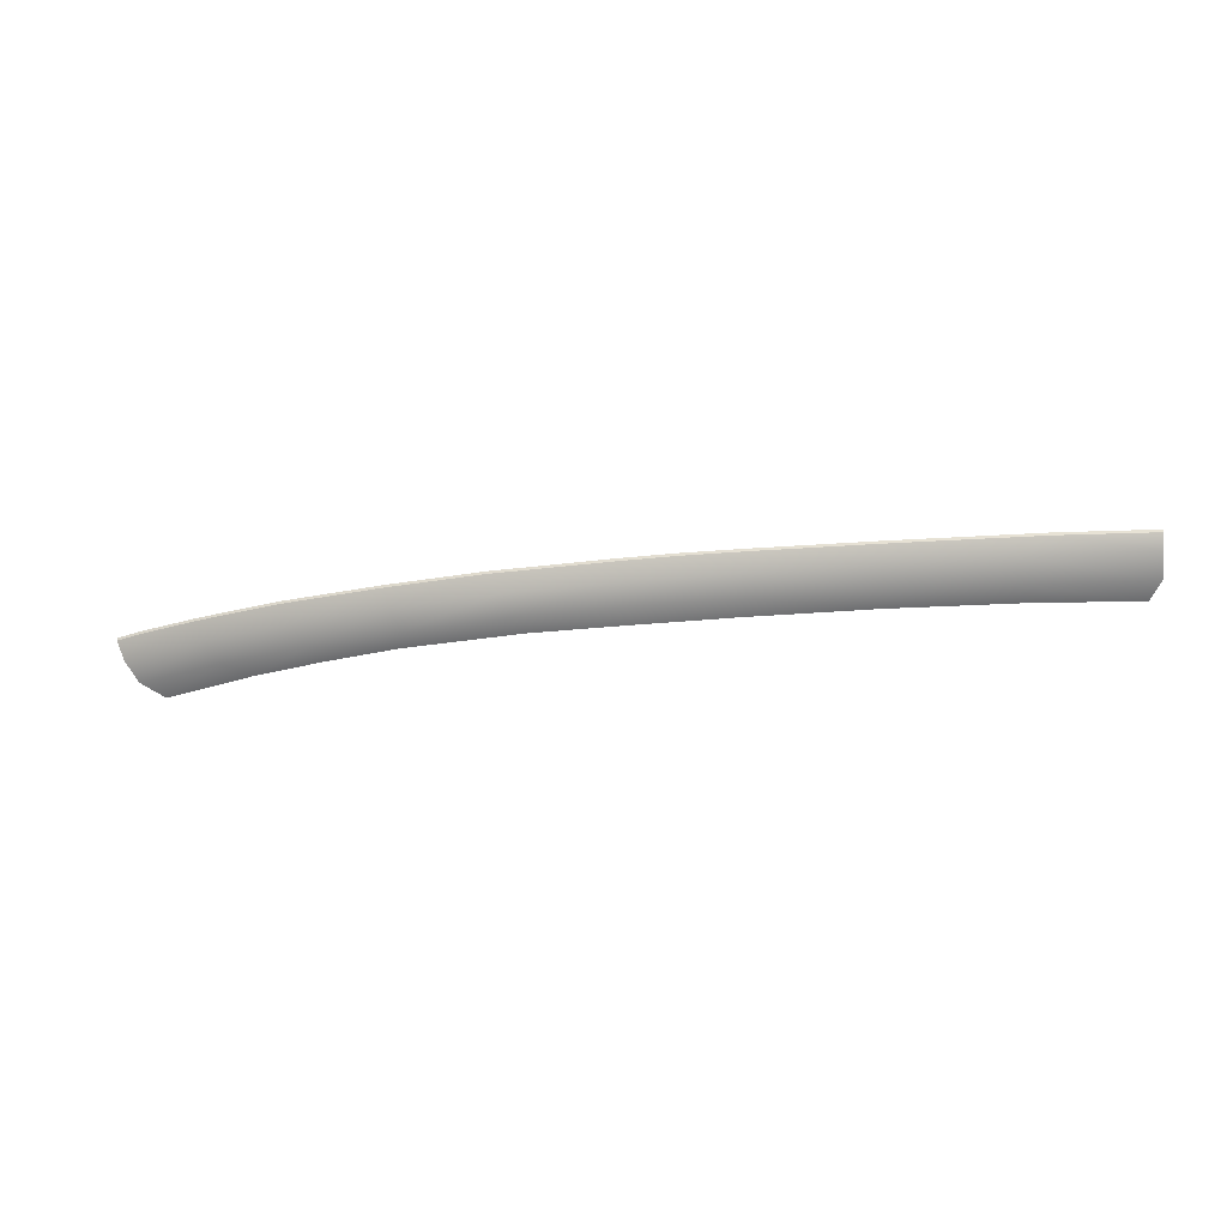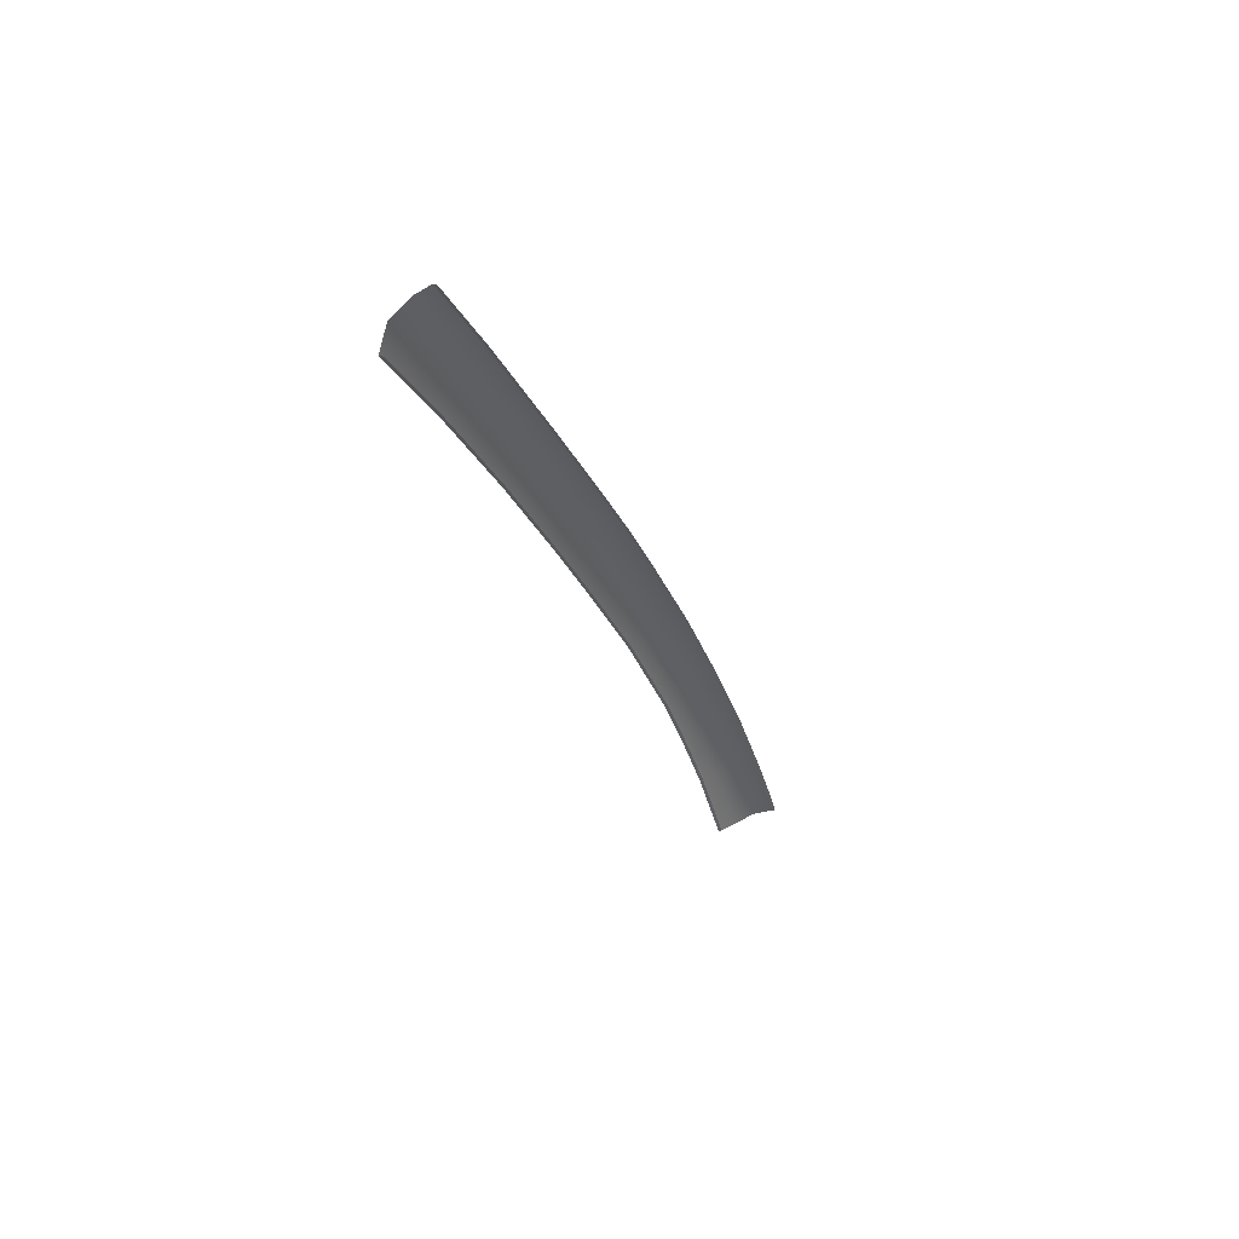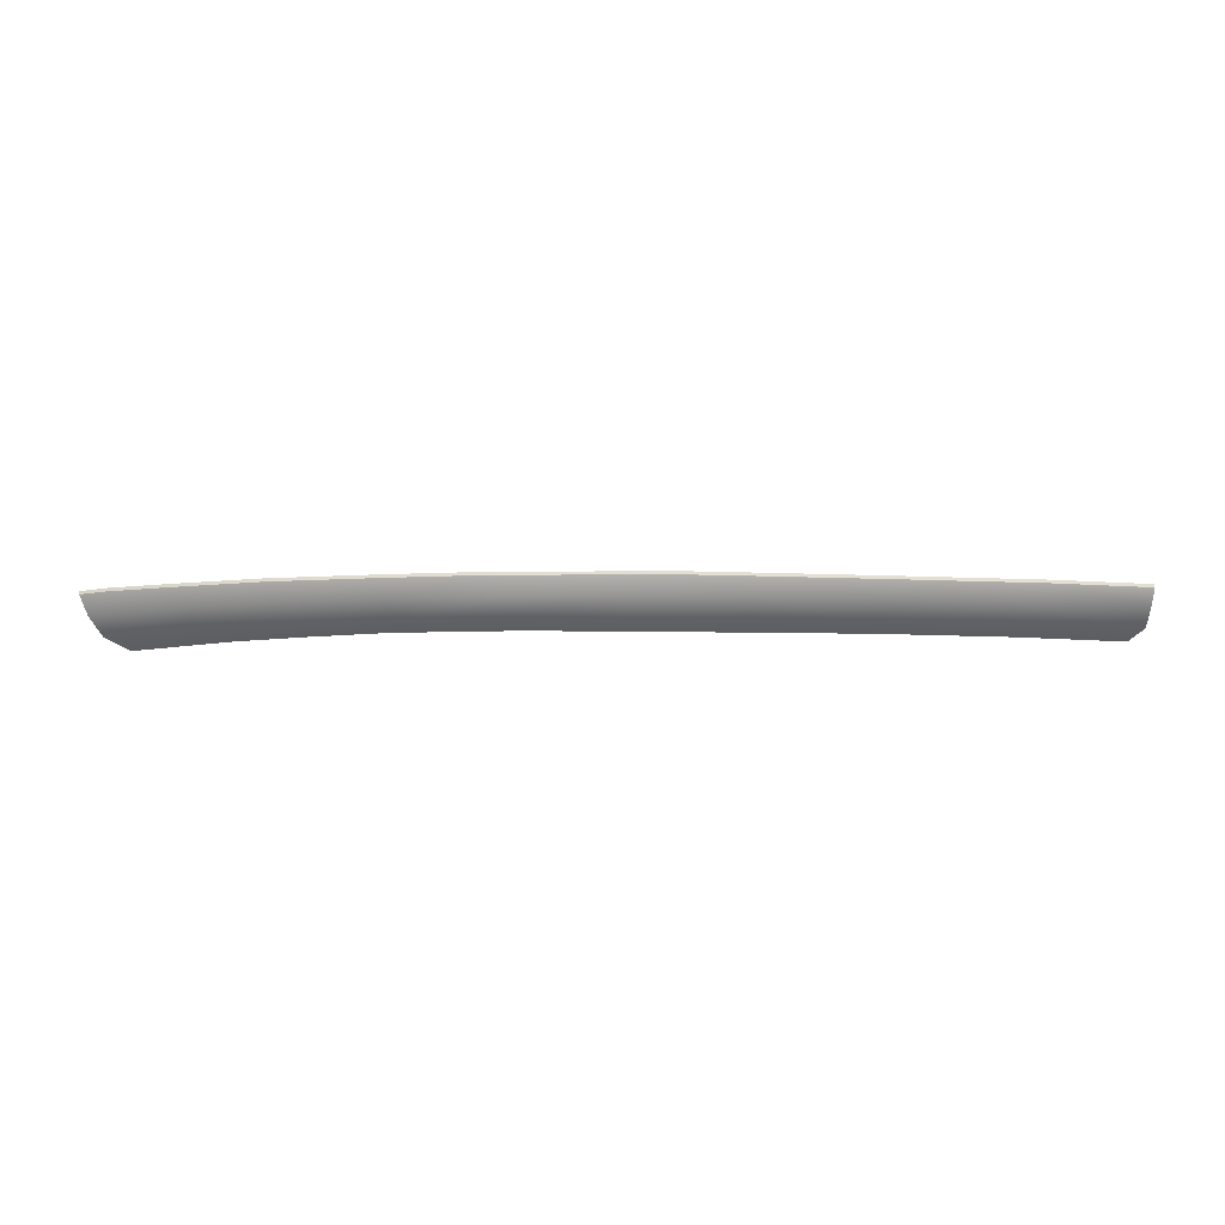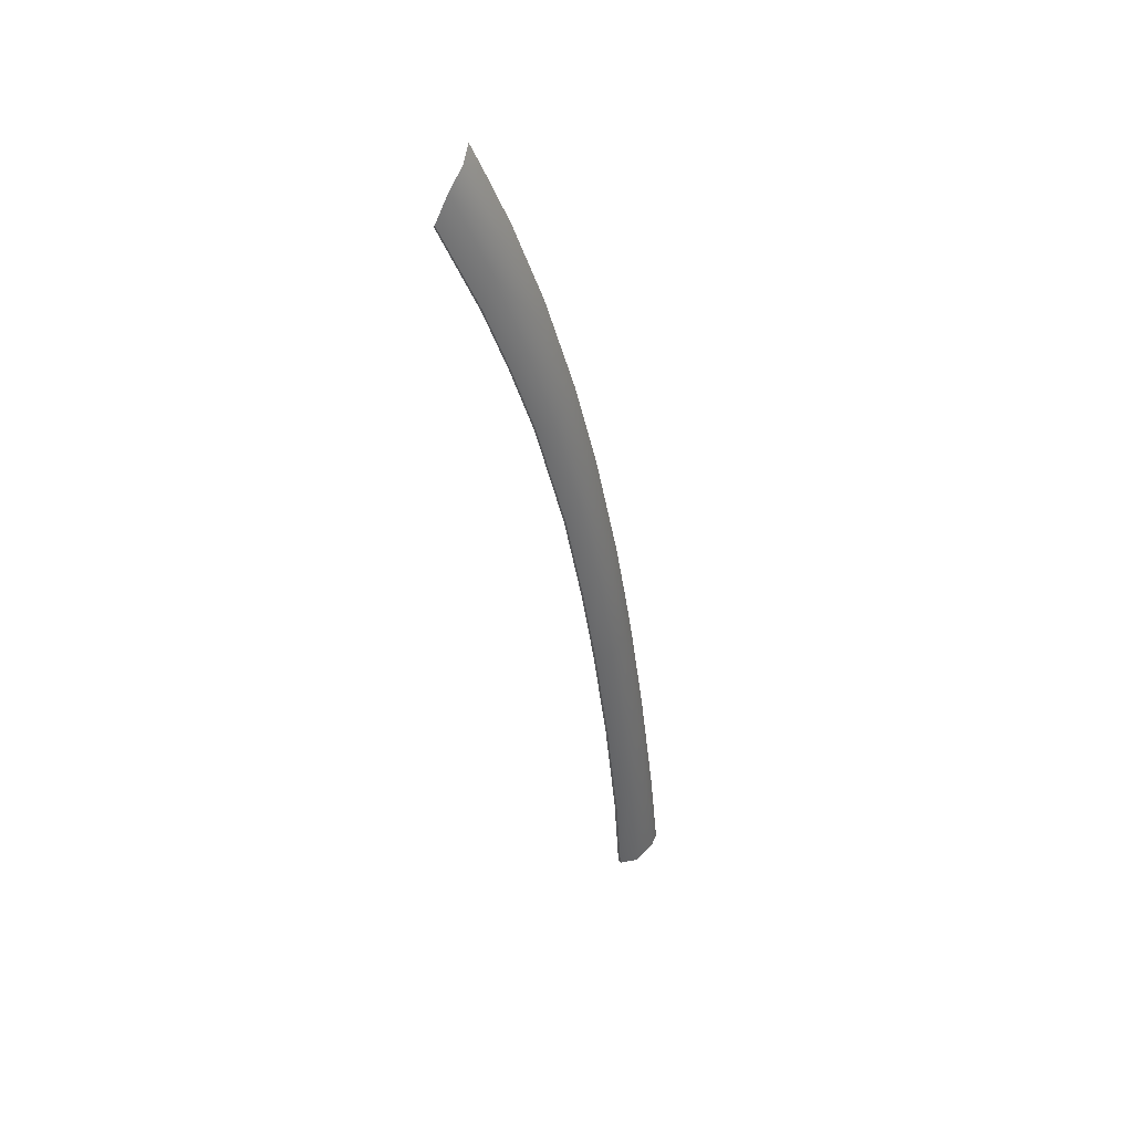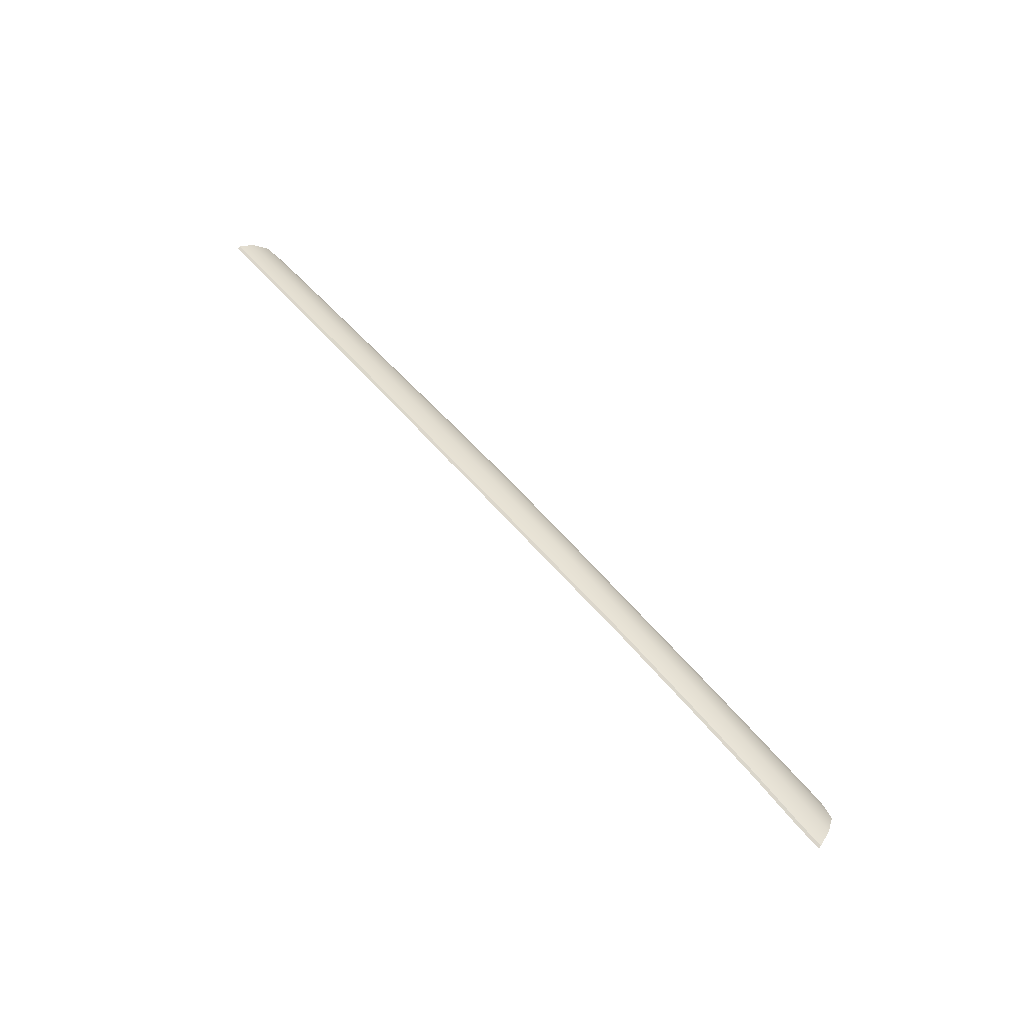
<metadata>
{"format":"obj","ext":"obj","renderer":"f3d","projection":"perspective","resolution":1024,"background":"white","views":[{"elev":-23.7,"azim":-169.6,"up":"+Z"},{"elev":-24.9,"azim":-72.1,"up":"+Y"},{"elev":-5.6,"azim":178.4,"up":"+Z"},{"elev":-43.6,"azim":97.6,"up":"+Z"},{"elev":52.6,"azim":50.9,"up":"+Y"}]}
</metadata>
<code>
v  -50.26 93.26 -63.84
v  -36.19 93.65 -63.57
v  -47.65 92.81 -65.43
v  -35.98 93.1 -65.28
v  -47.36 91.15 -67.32
v  -59.17 90.6 -67.52
v  -59.27 92.32 -65.61
v  -35.66 91.55 -67.13
v  34.87 86.86 -66.35
v  26.32 88.97 -65.82
v  33.06 88.01 -64.25
v  26.95 89.49 -64
v  35.6 87.36 -64.46
v  25.14 87.57 -67.63
v  33.74 85.59 -68.13
v  6.937 90.33 -67.01
v  16.25 89.13 -67.27
v  7.733 88.74 -67.94
v  15.14 87.64 -68.23
v  17.44 90.58 -65.44
v  8.007 91.76 -65.21
v  18.57 91.01 -63.67
v  8.431 92.29 -63.45
v  -23.41 90.23 -67.96
v  -35.52 90.04 -68.04
v  -24.3 91.82 -66.93
v  -24.4 93.21 -65.15
v  -13.09 93.07 -65.07
v  -13.37 91.79 -66.82
v  -18.55 93.69 -63.24
v  -24.5 93.75 -63.35
v  -13.02 93.59 -63.24
v  -1.209 93.07 -63.26
v  -2.227 92.59 -65.08
v  -4.209 89.81 -67.82
v  -2.945 91.26 -66.85
v  -47.88 89.55 -68.27
v  -57.99 88.82 -68.59
v  22.09 86.36 -68.57
v  31.53 84.12 -69.25
v  -14.16 90.17 -67.92
v  -59.44 92.83 -64.14
g X4131_18A5_L_1_DaS_X4131_18A5_L
f 1 2 3
f 2 4 3
f 5 6 3
f 6 7 3
f 8 5 4
f 5 3 4
f 9 10 11
f 11 10 12
f 11 13 9
f 14 10 15
f 15 10 9
f 16 17 18
f 18 17 19
f 20 17 21
f 17 16 21
f 17 20 14
f 20 10 14
f 20 22 10
f 22 12 10
f 22 20 23
f 20 21 23
f 24 25 26
f 25 8 26
f 4 27 8
f 26 8 27
f 28 29 27
f 26 27 29
f 28 27 30
f 30 27 31
f 30 32 28
f 2 31 4
f 31 27 4
f 33 34 32
f 34 28 32
f 35 36 18
f 36 16 18
f 34 36 28
f 36 29 28
f 21 16 34
f 36 34 16
f 37 5 25
f 25 5 8
f 6 5 38
f 38 5 37
f 39 14 40
f 40 14 15
f 14 39 17
f 39 19 17
f 26 29 24
f 24 29 41
f 36 35 29
f 35 41 29
f 34 33 21
f 33 23 21
f 3 7 1
f 1 7 42
v  -47.88 89.55 -68.27
v  -47.97 89.31 -67.8
v  -57.99 88.82 -68.59
v  -58.02 88.59 -68.11
v  -35.52 90.04 -68.04
v  -35.68 89.8 -67.57
v  -23.41 90.23 -67.96
v  -23.67 89.99 -67.49
v  -14.16 90.17 -67.92
v  -14.48 89.92 -67.45
v  -4.209 89.81 -67.82
v  -4.591 89.58 -67.35
v  7.733 88.74 -67.94
v  7.285 88.52 -67.47
v  15.14 87.64 -68.23
v  14.67 87.42 -67.76
v  22.09 86.36 -68.57
v  21.59 86.16 -68.09
v  31.53 84.12 -69.25
v  31.03 83.93 -68.77
v  -59.44 92.73 -63.83
v  -50.26 93.16 -63.52
v  -59.44 92.83 -64.14
v  -50.26 93.26 -63.84
v  8.445 92.19 -63.13
v  8.431 92.29 -63.45
v  -1.199 92.97 -62.94
v  -1.209 93.07 -63.26
v  33.09 87.91 -63.94
v  33.06 88.01 -64.25
v  26.97 89.39 -63.69
v  26.95 89.49 -64
v  35.63 87.26 -64.14
v  35.6 87.36 -64.46
v  18.59 90.91 -63.35
v  18.57 91.01 -63.67
v  -18.55 93.59 -62.92
v  -18.55 93.69 -63.24
v  -24.5 93.65 -63.03
v  -24.5 93.75 -63.35
v  -13.01 93.49 -62.93
v  -13.02 93.59 -63.24
v  -36.19 93.55 -63.26
v  -36.19 93.65 -63.57
g X4131_18A5_L_1_DaS_X4131_18A5_L_E
f 43 44 45
f 44 46 45
f 47 48 43
f 48 44 43
f 49 50 47
f 50 48 47
f 51 52 49
f 52 50 49
f 53 54 51
f 54 52 51
f 55 56 53
f 56 54 53
f 57 58 55
f 58 56 55
f 59 60 57
f 60 58 57
f 61 62 59
f 62 60 59
f 63 64 65
f 64 66 65
f 67 68 69
f 69 68 70
f 71 72 73
f 73 72 74
f 75 76 71
f 71 76 72
f 73 74 77
f 77 74 78
f 77 78 67
f 67 78 68
f 79 80 81
f 81 80 82
f 83 84 79
f 79 84 80
f 69 70 83
f 83 70 84
f 64 85 66
f 85 86 66
f 81 82 85
f 85 82 86

</code>
